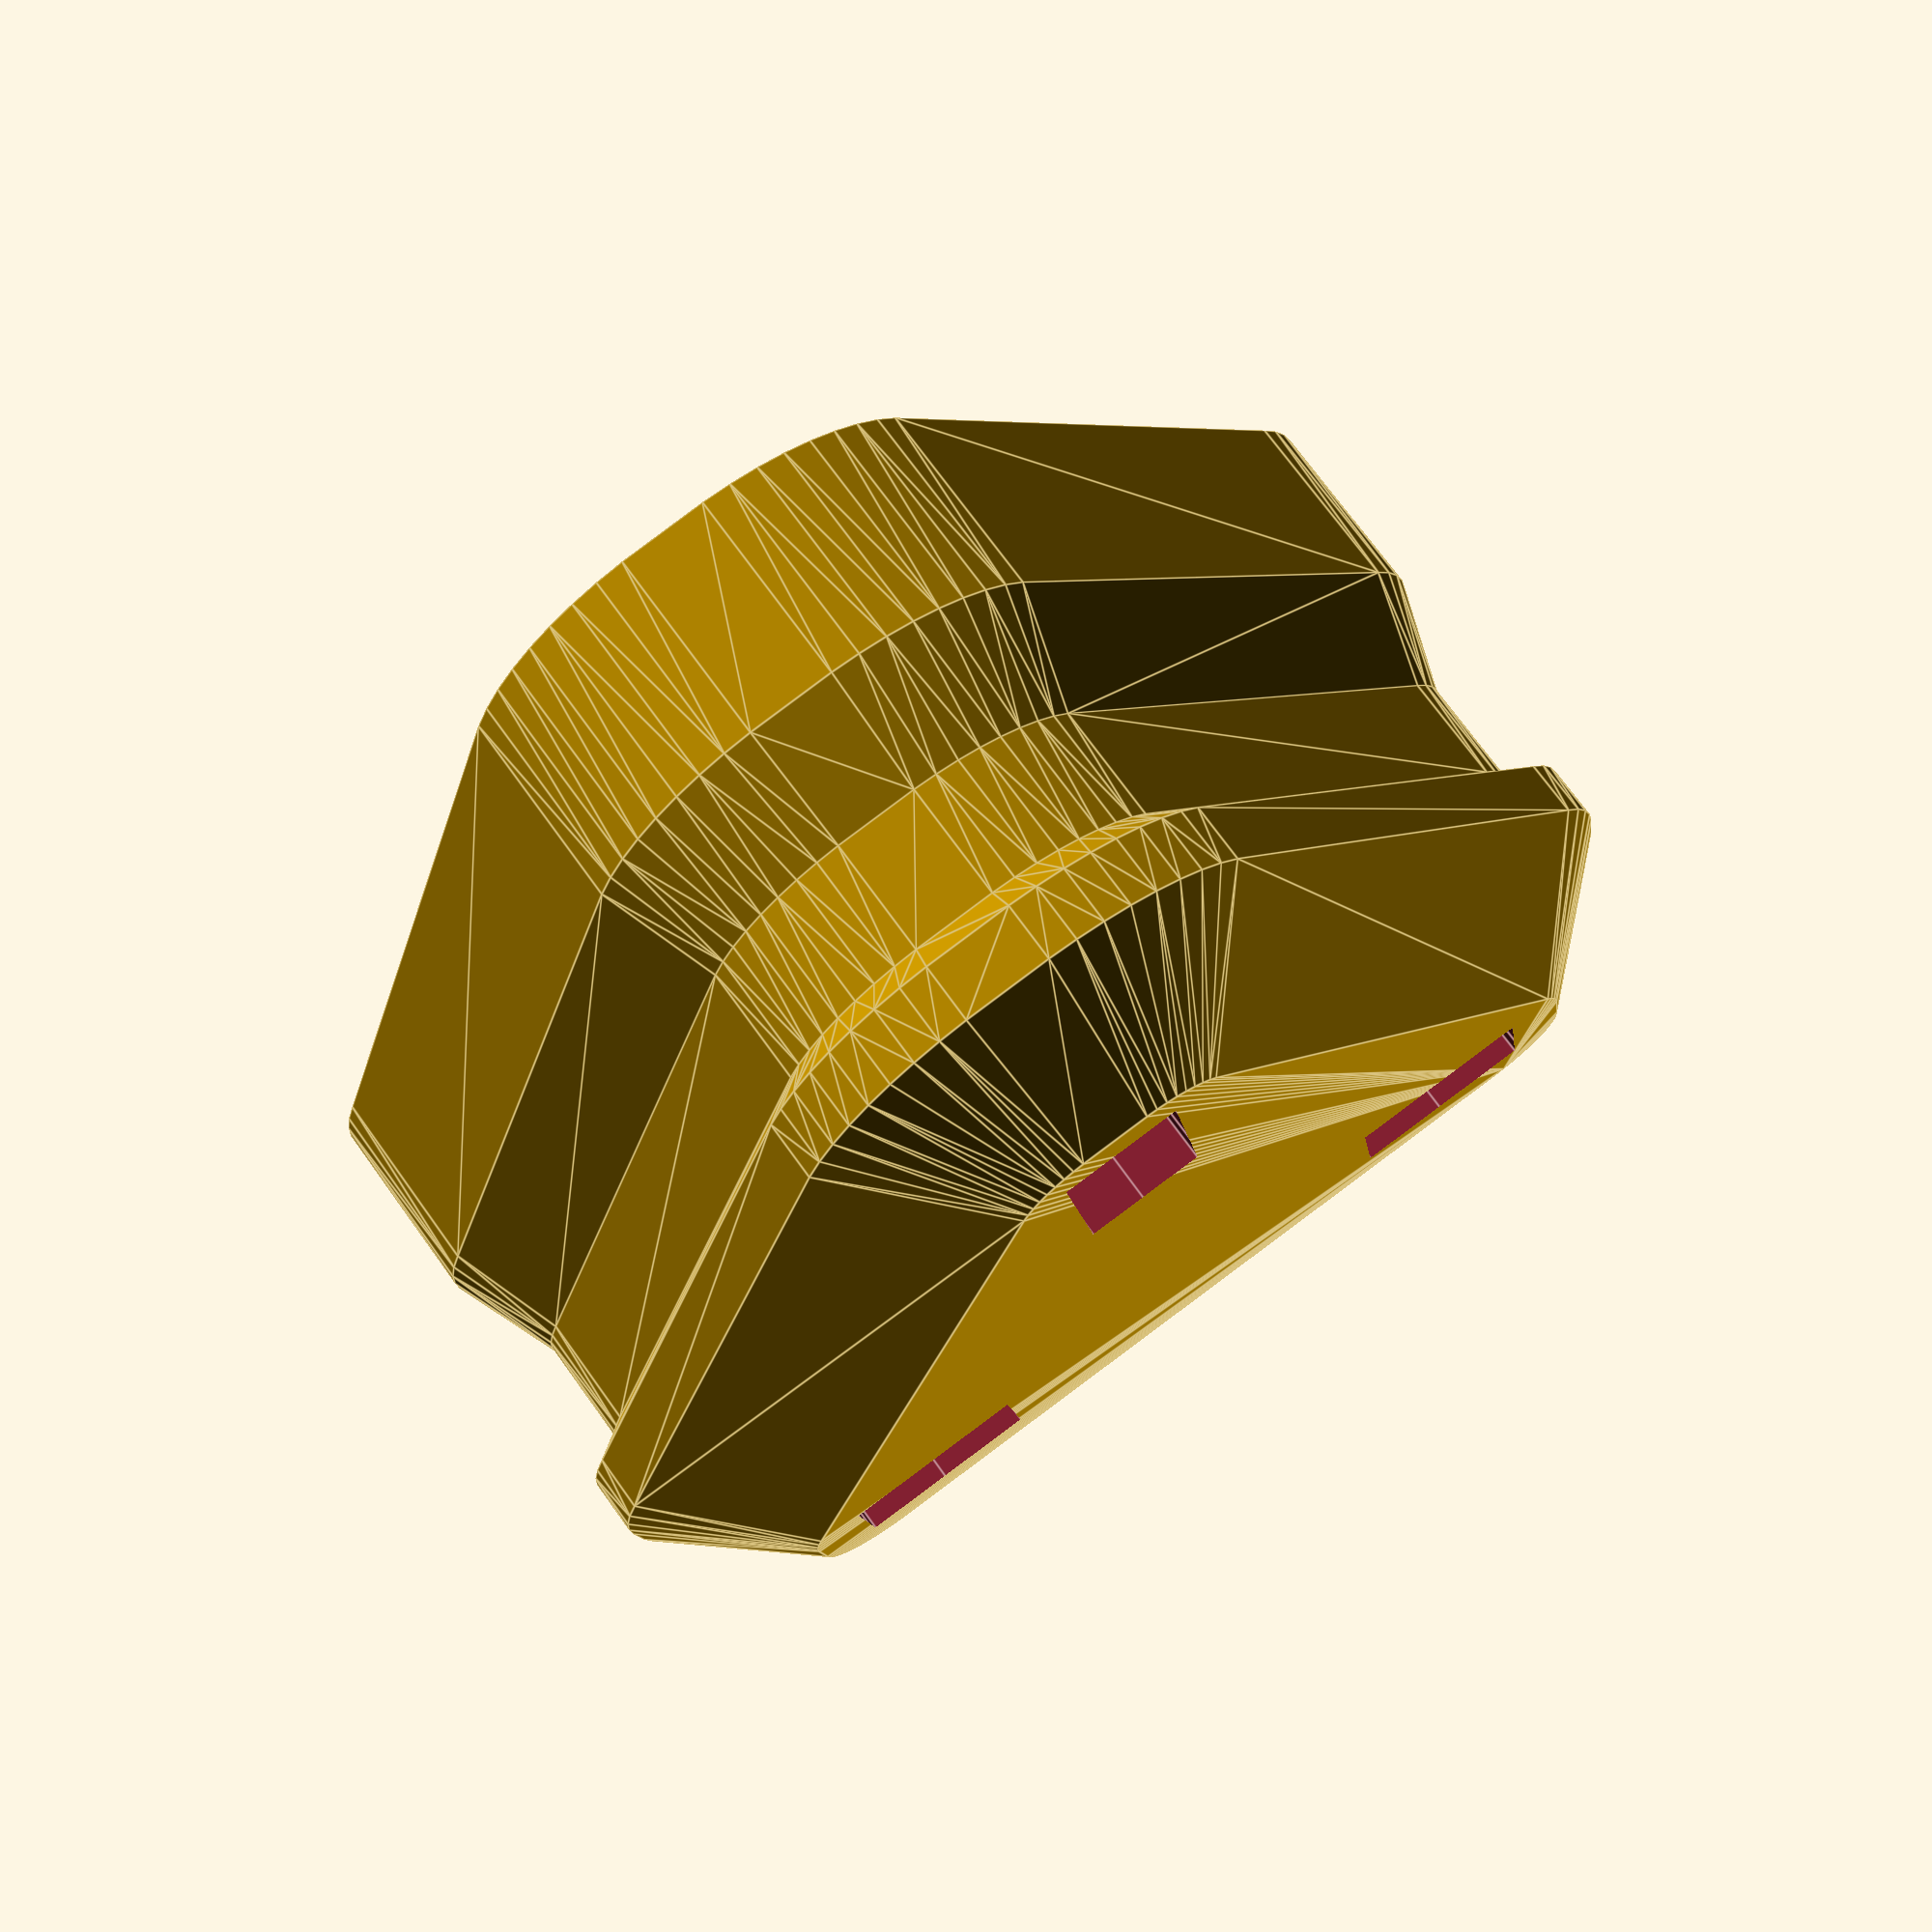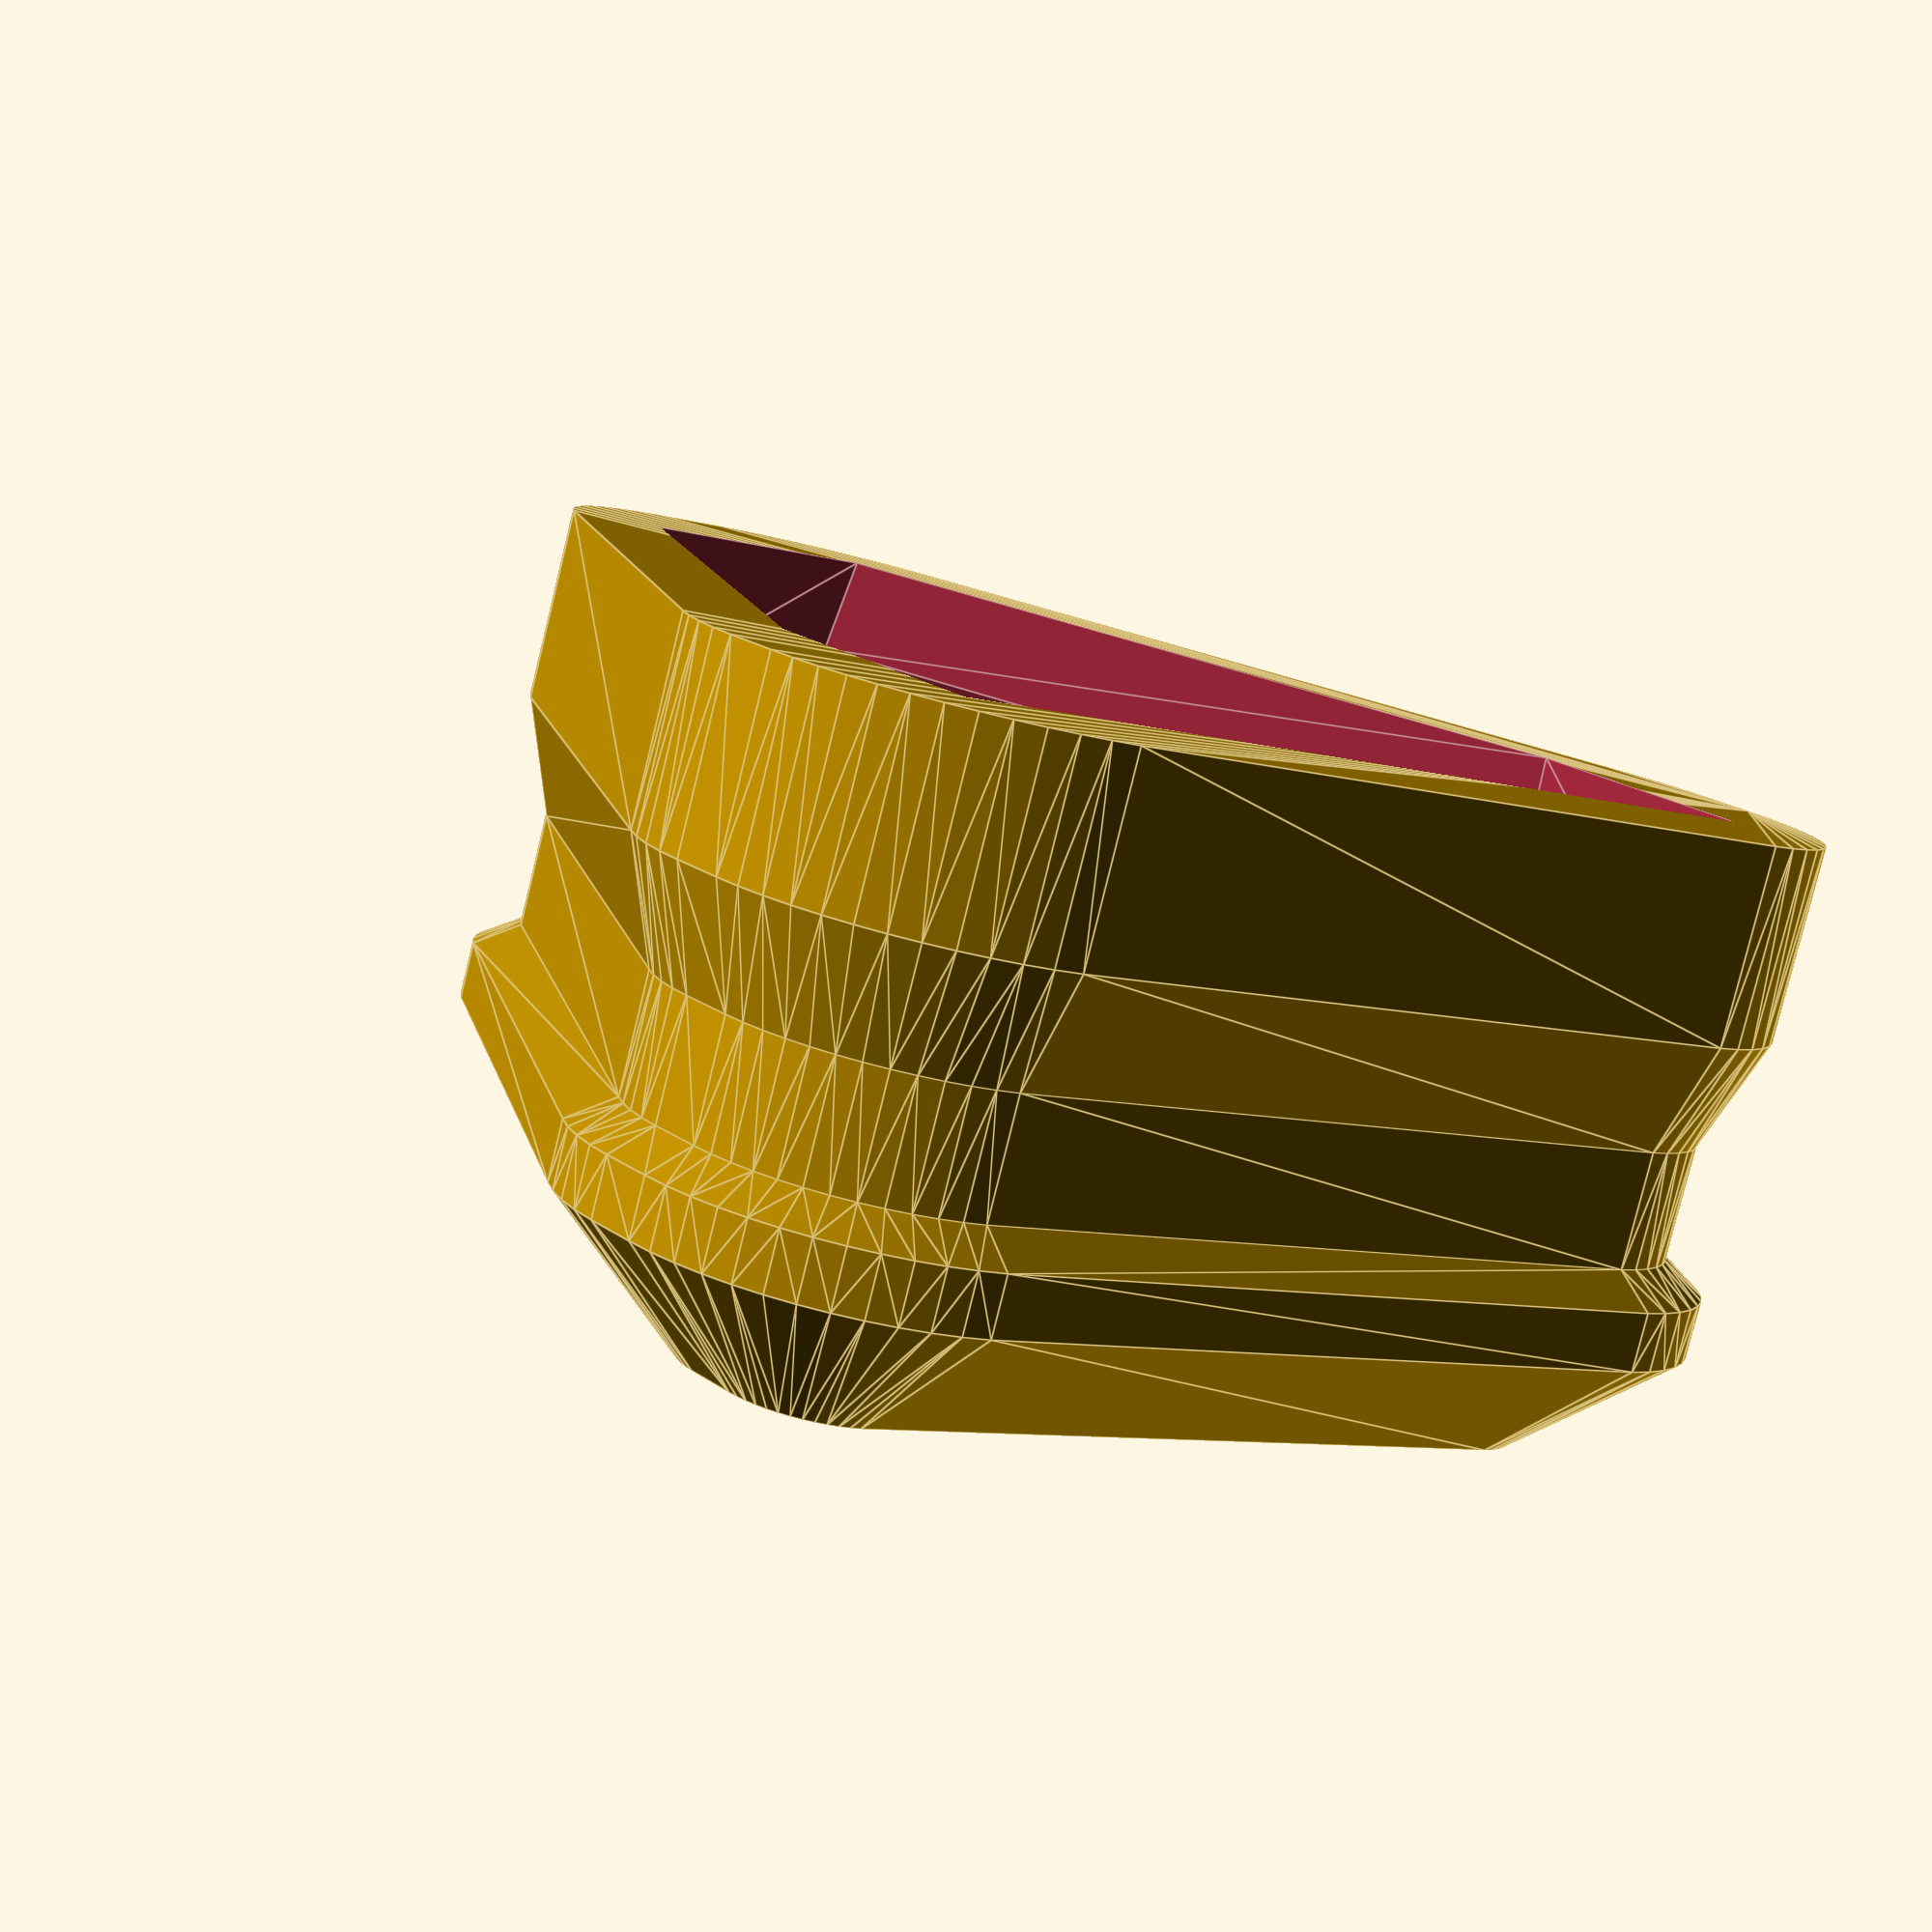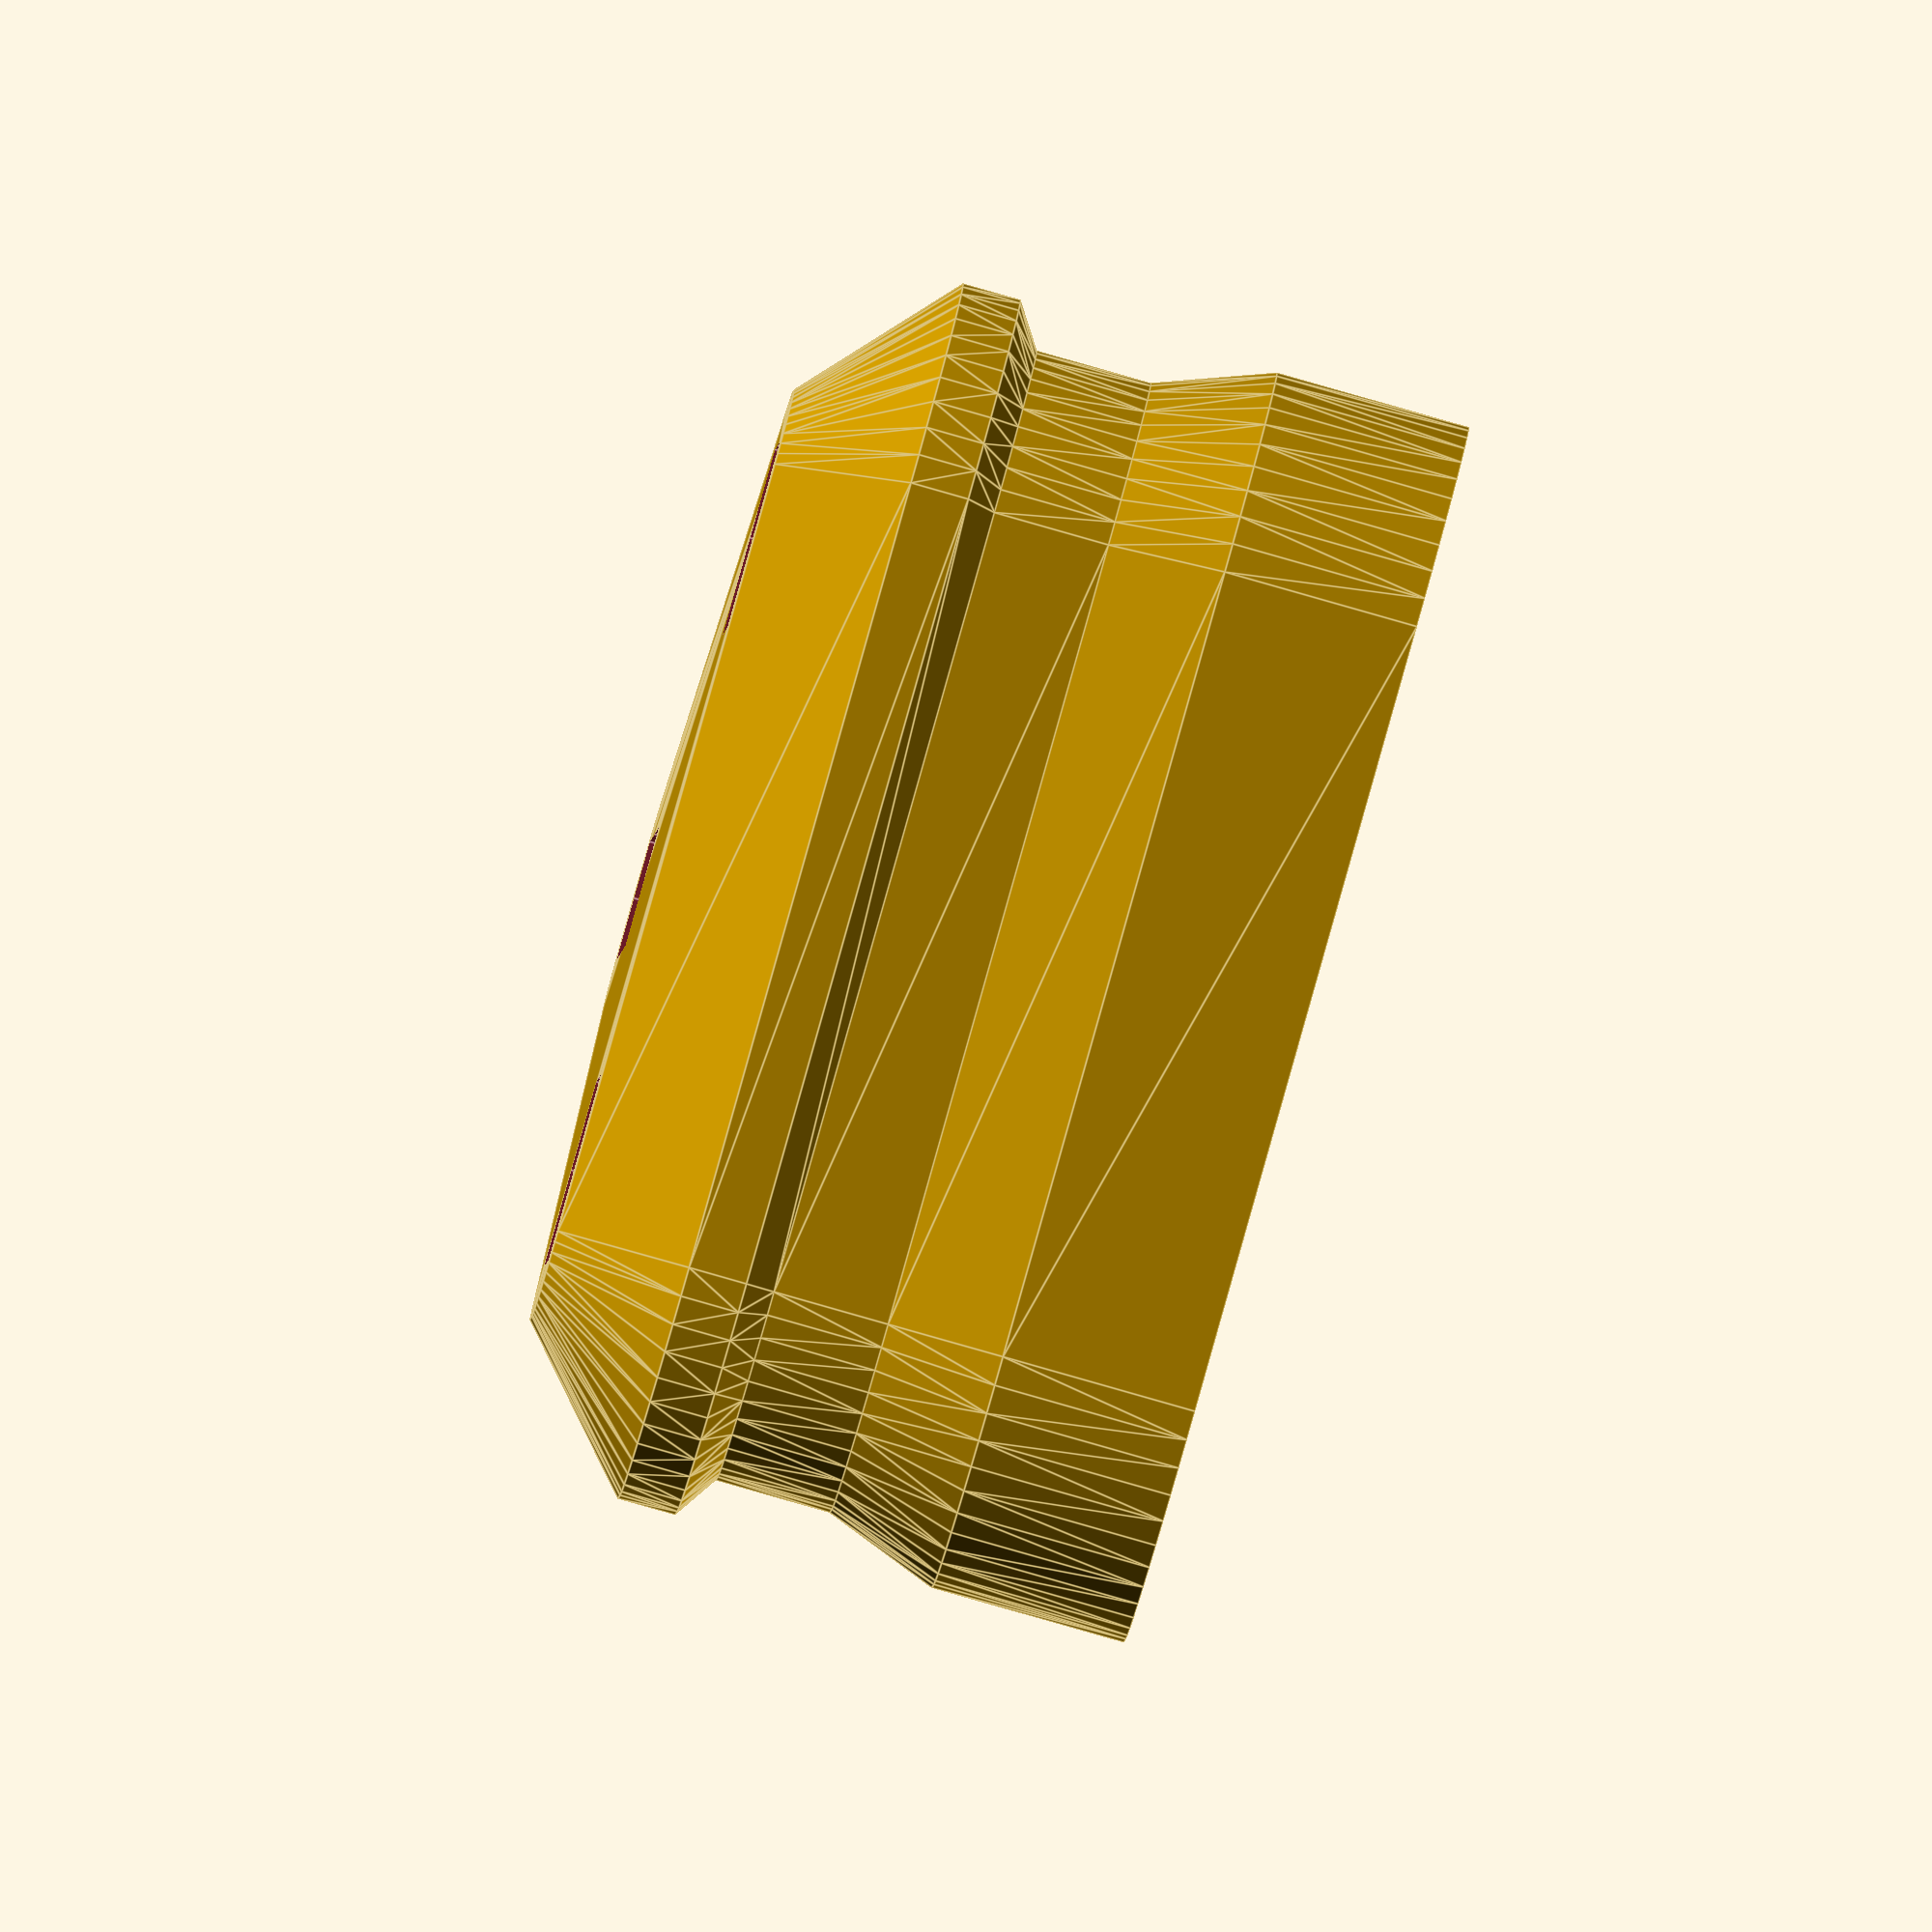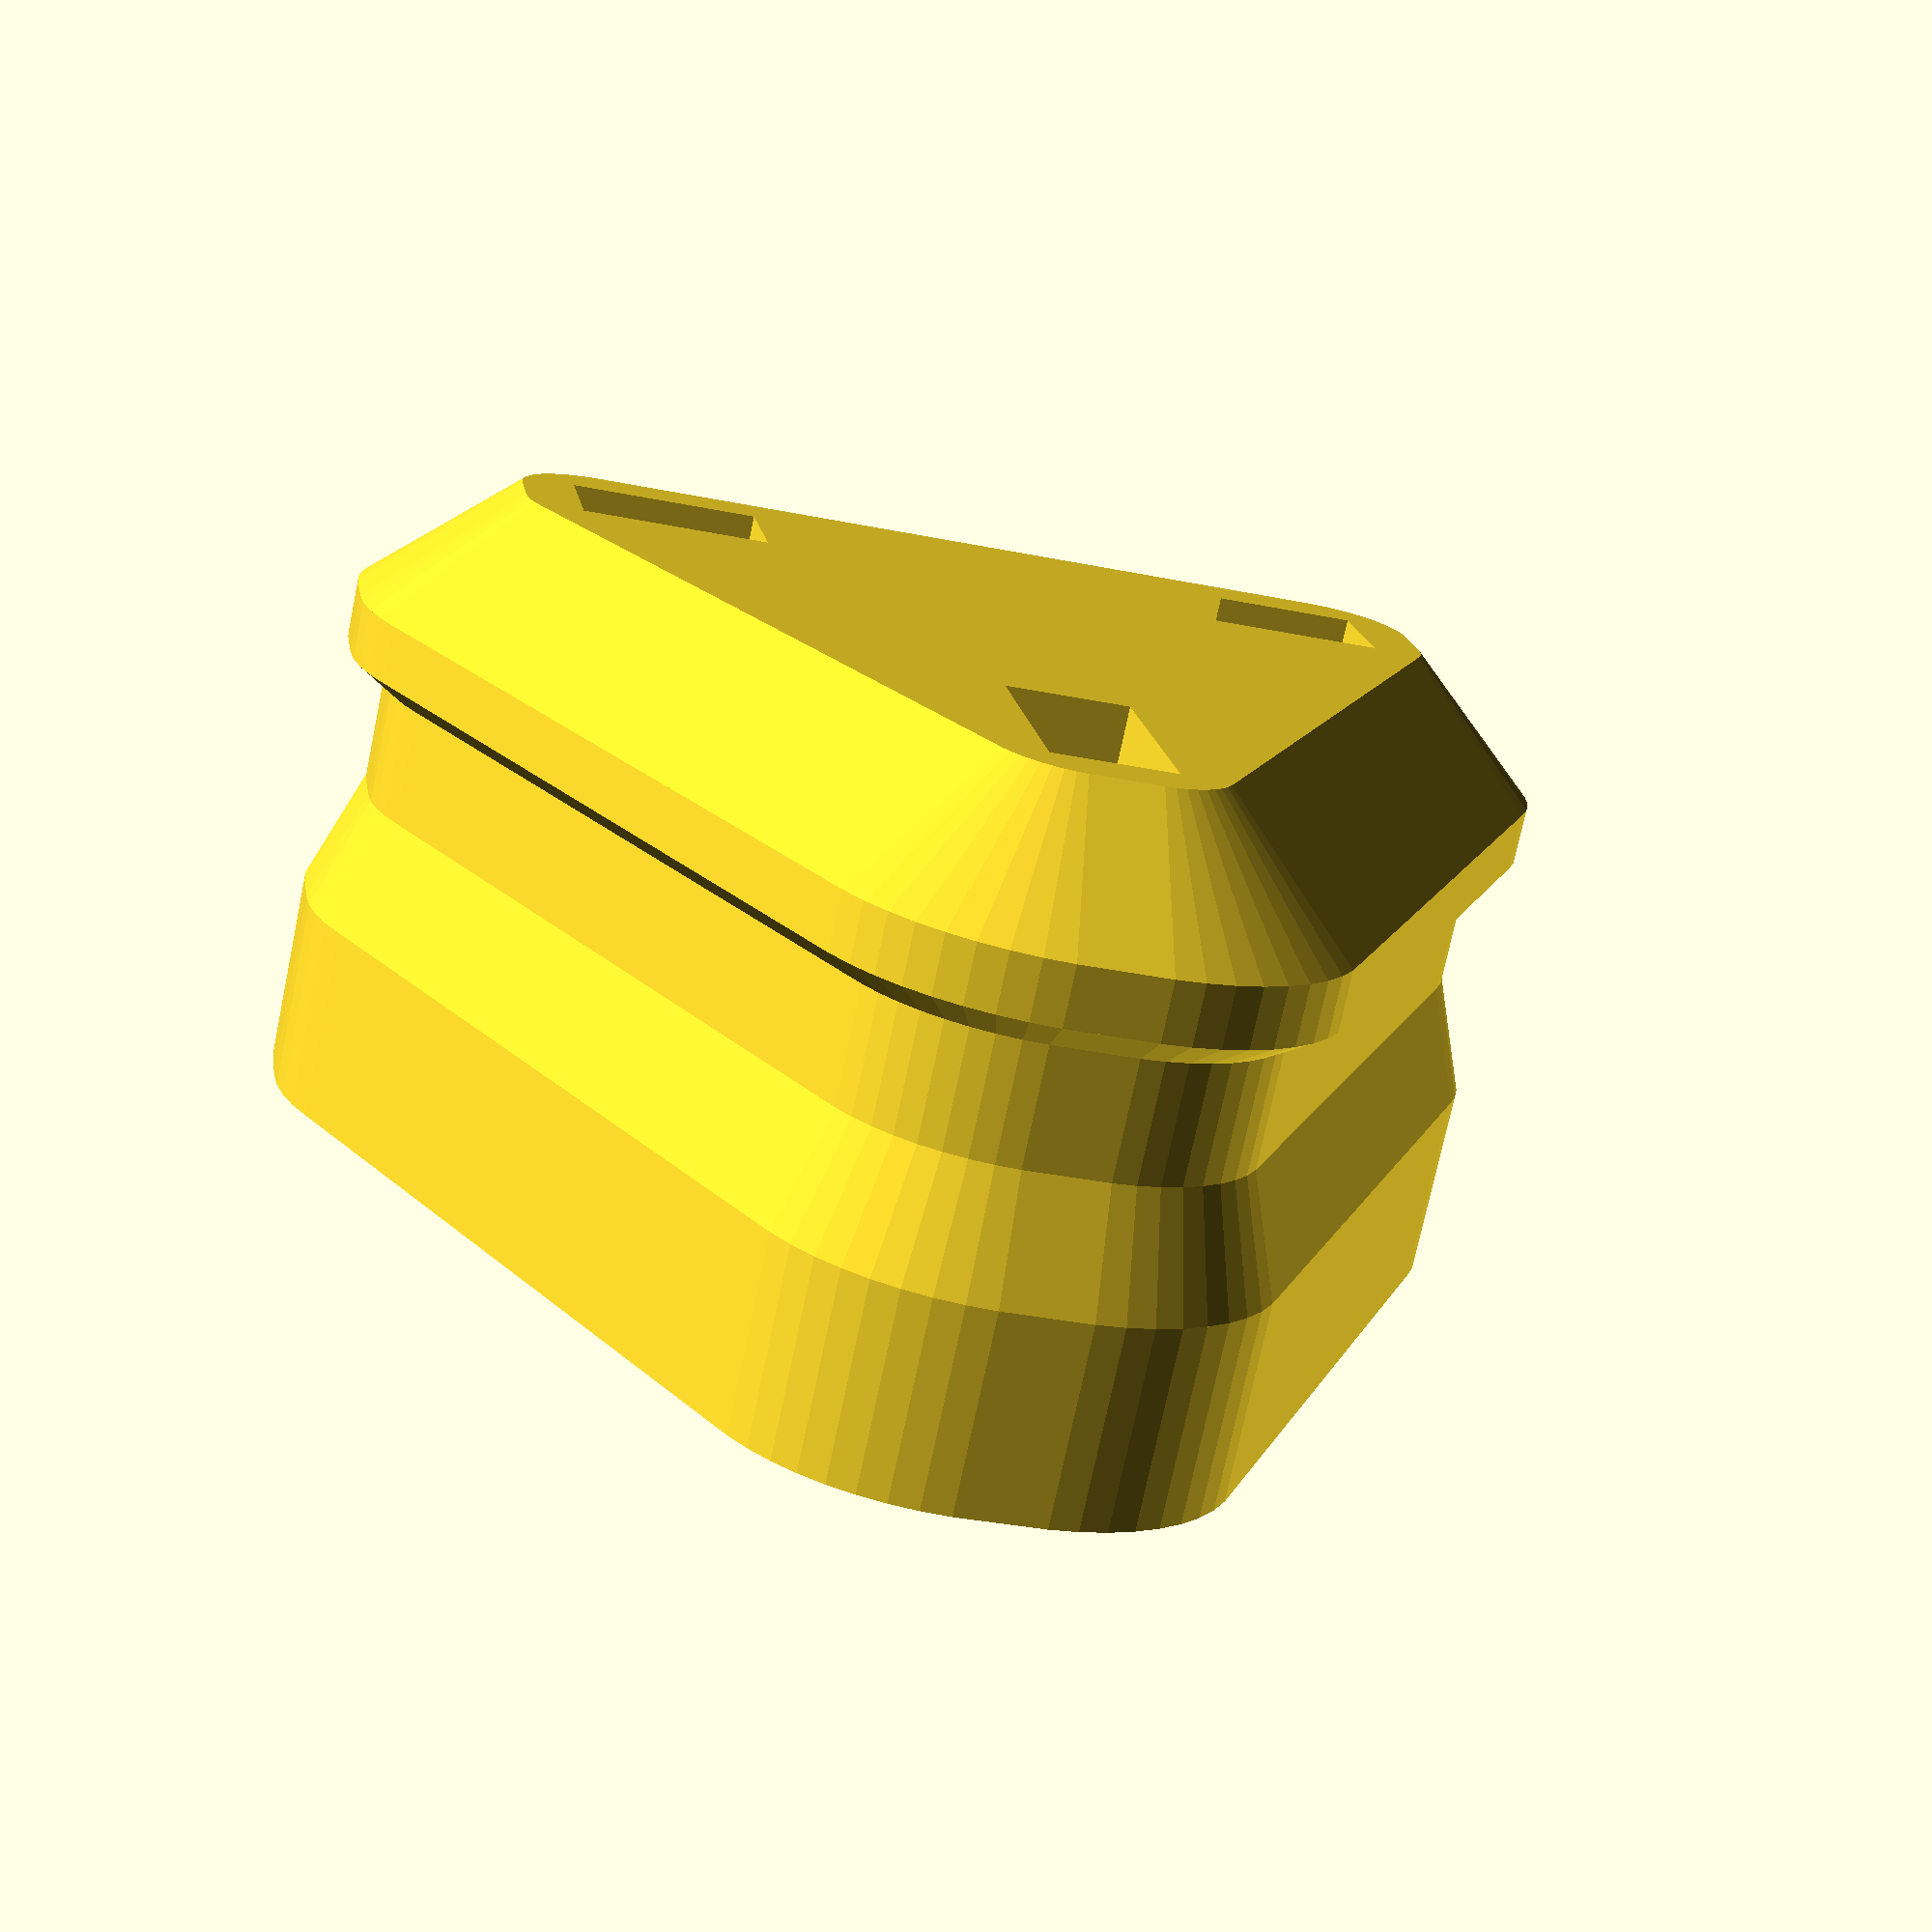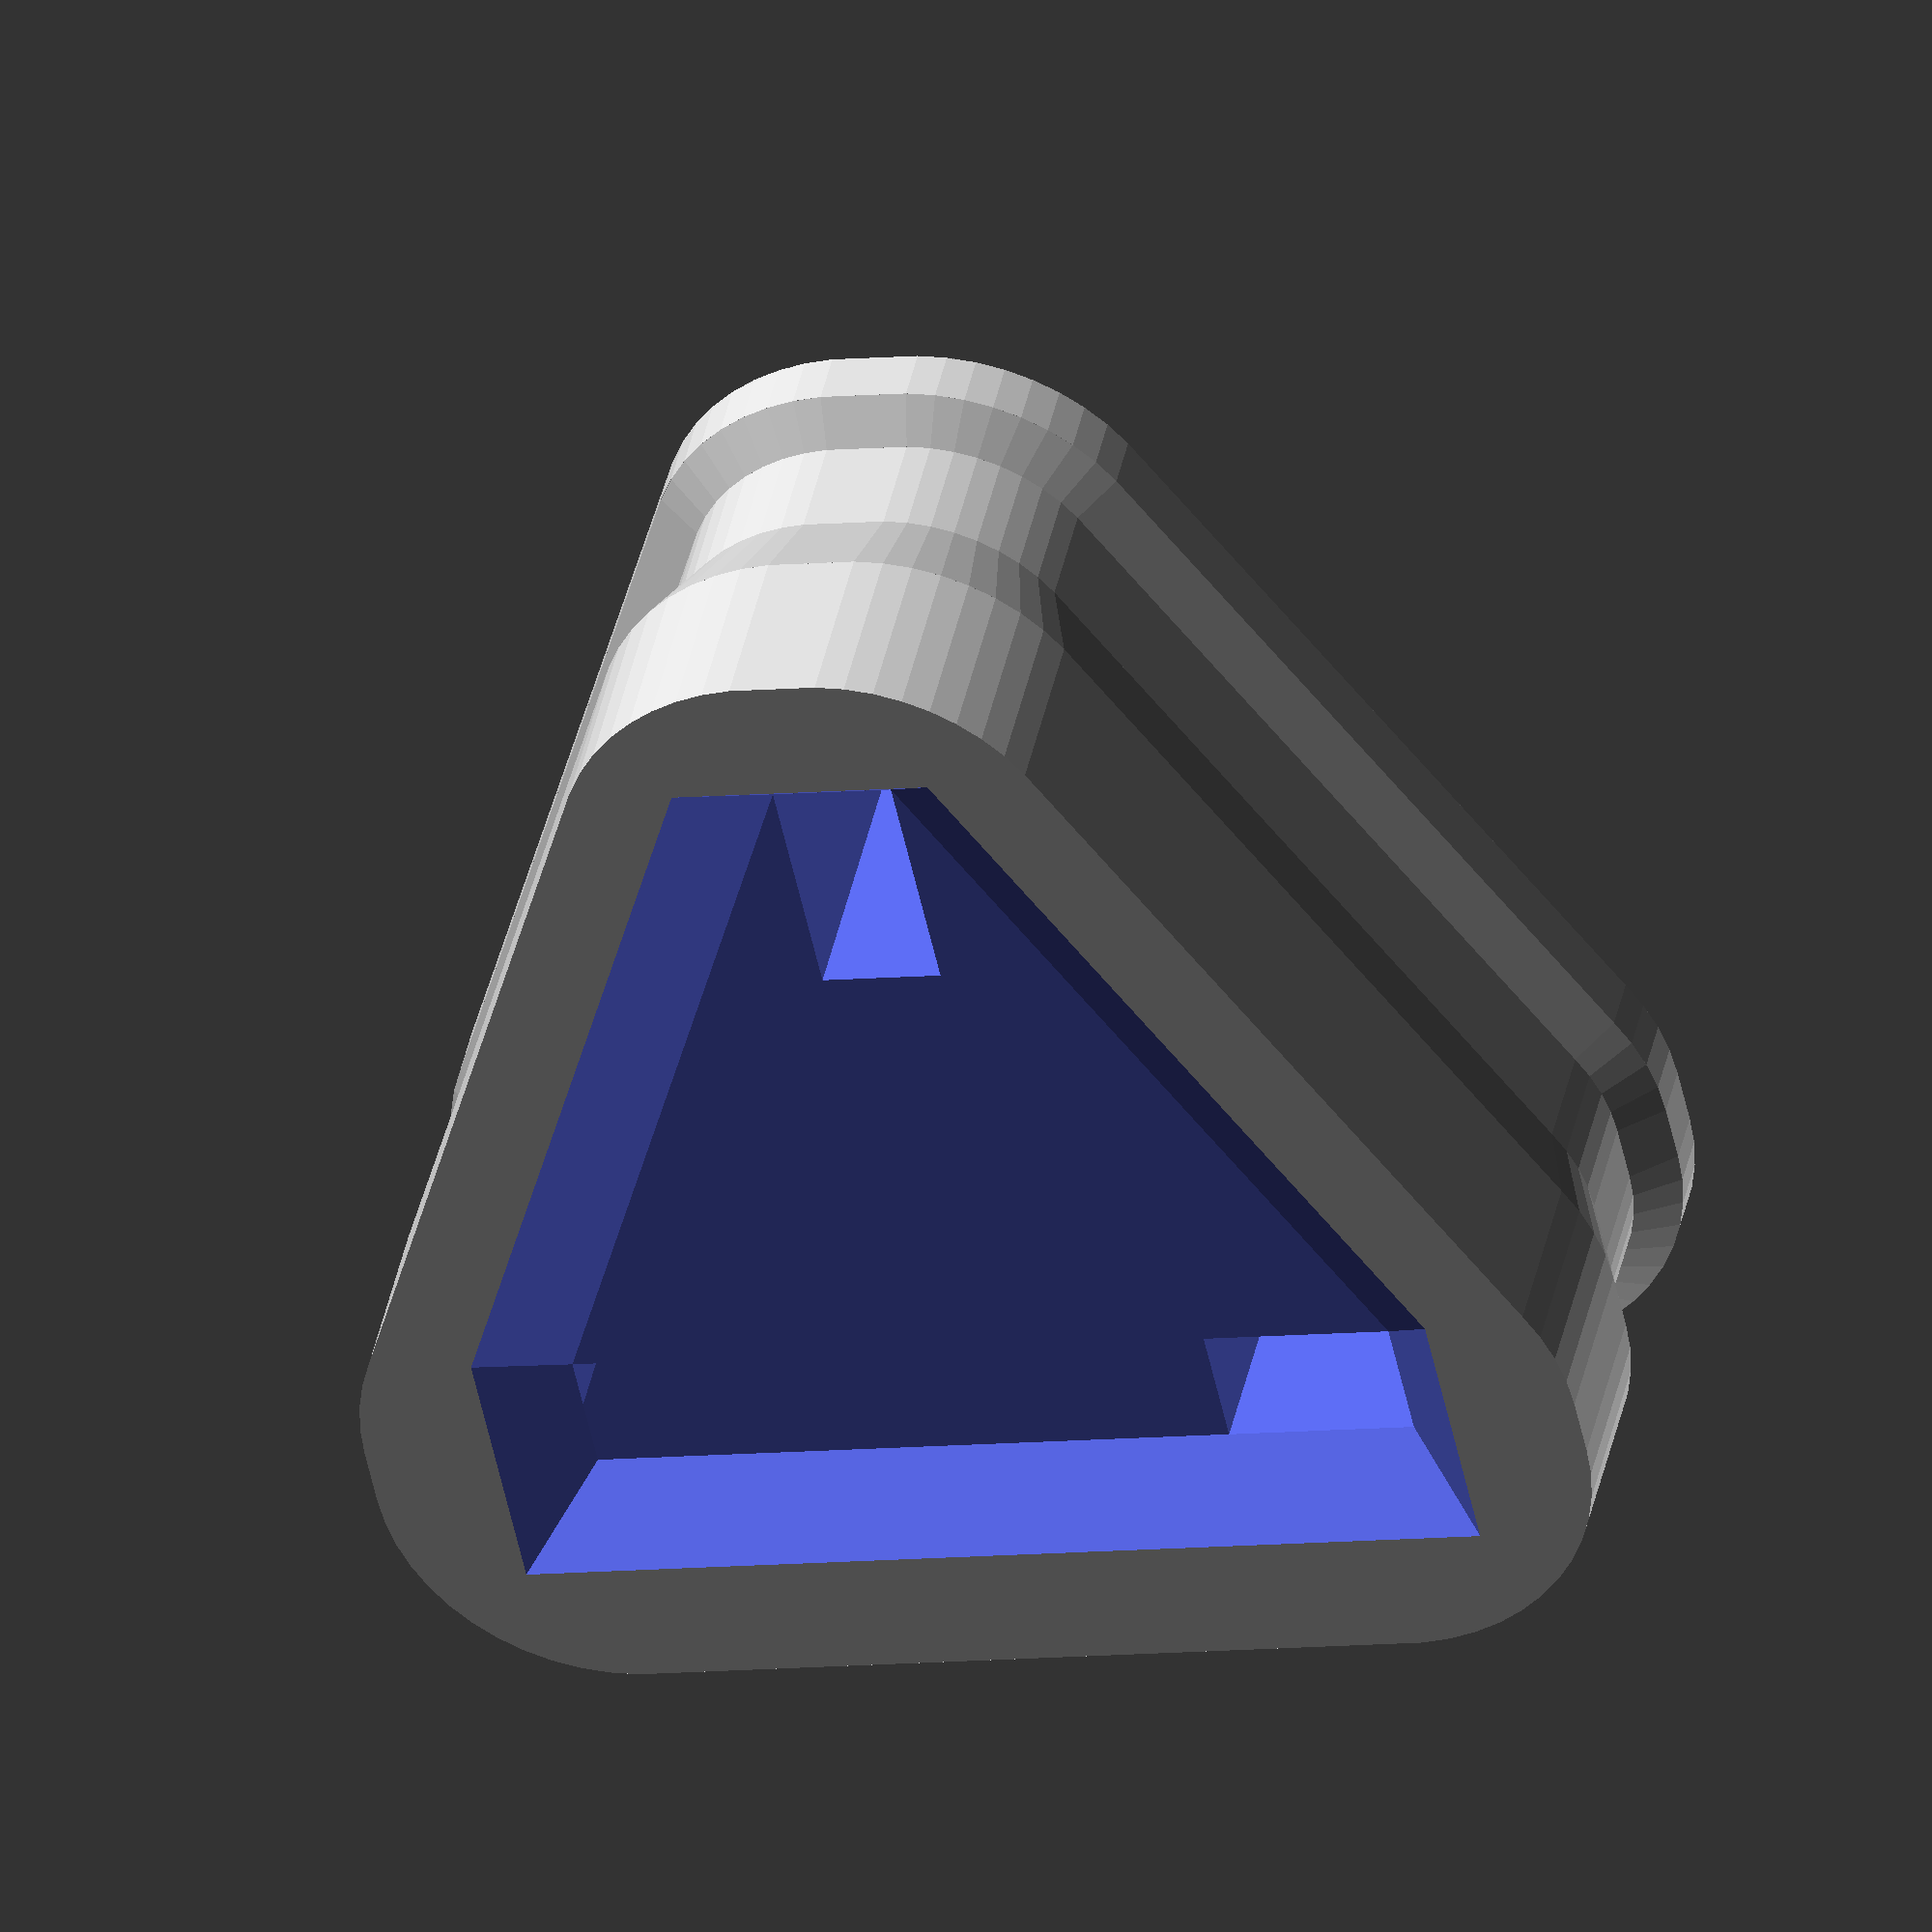
<openscad>
VOFFS = 22.2;
HOFFS = 22.2 / 2;

PAIR_W = 6.35;
PAIR_H = 4;
PAIR_Z = 17.7;

SINGLE_W = 4;
SINGLE_H = 7.93;
SINGLE_Z = 22.73;

PINS_EXPAND = 0.15;


module cutout_base(expand=0) {
    for (xoffs = [-HOFFS, HOFFS])
    translate([xoffs, 0])
    square([
        PAIR_W + expand,
        PAIR_H + expand
    ], center=true)
        ;
    translate([0, VOFFS])
    square([
        SINGLE_W + expand,
        SINGLE_H + expand
    ], center=true)
        ;
}


module smoothed_plug(mink=2) {
    linear_extrude(0.01)
    minkowski() {
        hull()
        cutout_base(expand=-2)
            ;
        circle(r=2 + mink, $fn=50)
            ;
    }
        ;
}


module plug_segment(r0, r1, z0, z1) {
    hull() {
        translate([0, 0, z0])
        smoothed_plug(r0)
            ;
        translate([0, 0, z1])
        smoothed_plug(r1)
            ;
    }
        ;
}


rotate([180, 0, 0])
difference() {
    union() {
        plug_segment(6, 6, 0, SINGLE_Z - 16)
            ;
        plug_segment(6, 4.5, SINGLE_Z - 16, SINGLE_Z - 12)
            ;
        plug_segment(4.5, 4.5, SINGLE_Z - 12, SINGLE_Z - 8)
            ;
        plug_segment(4.5, 6, SINGLE_Z - 8, SINGLE_Z - 7)
            ;
        plug_segment(6, 6, SINGLE_Z - 7, SINGLE_Z - 5)
            ;
        plug_segment(6, 1, SINGLE_Z - 5, SINGLE_Z - 0.5)
            ;
    }
        ;
    linear_extrude(999, center=true)
    cutout_base(expand=PINS_EXPAND)
        ;
    hull() {
        translate([0, 0, -0.01])
        linear_extrude(0.01)
        cutout_base(expand=5)
            ;
        translate([0, 0, 3])
        linear_extrude(0.01)
        cutout_base(expand=PINS_EXPAND)
            ;
    }
}

</openscad>
<views>
elev=287.5 azim=188.9 roll=144.3 proj=p view=edges
elev=81.1 azim=141.4 roll=346.2 proj=p view=edges
elev=266.0 azim=7.7 roll=285.9 proj=o view=edges
elev=74.0 azim=9.3 roll=168.1 proj=p view=wireframe
elev=320.0 azim=167.8 roll=11.3 proj=o view=solid
</views>
